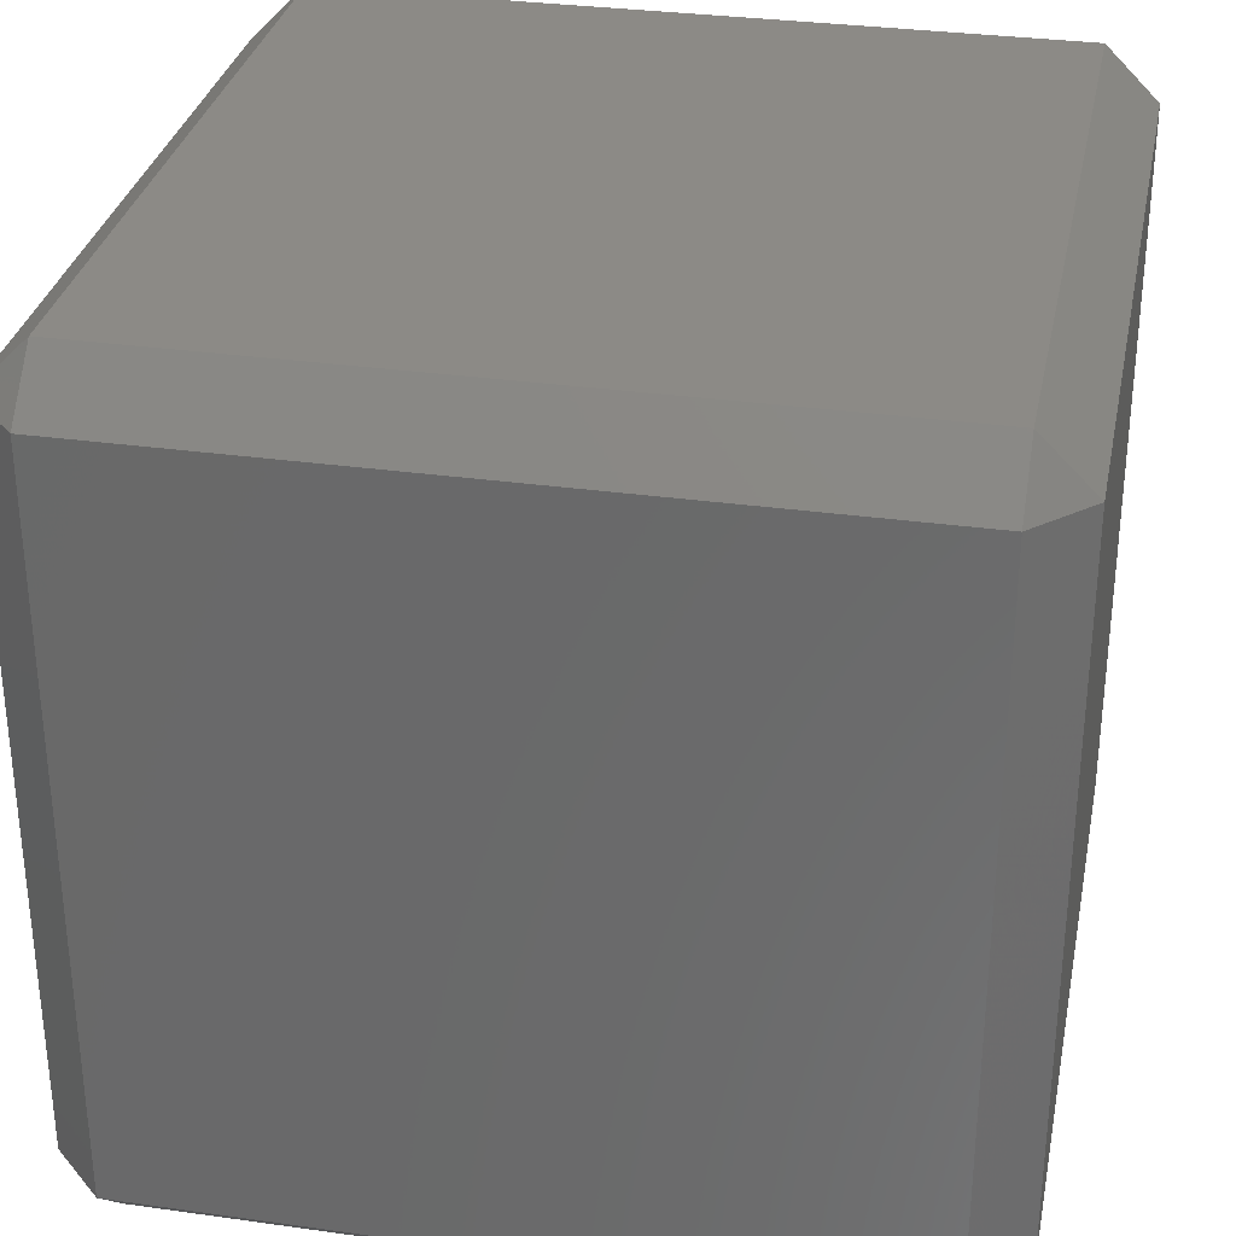
<metadata>
{"format":"stl","ext":"stl","renderer":"f3d","projection":"perspective","resolution":1024,"background":"white","views":[{"elev":31.6,"azim":-168.8,"up":"+Y"}]}
</metadata>
<code>
# stl→obj: 384 verts, 764 faces
v -0.01167 -0.01167 -0.01335
v -0.01167 -0.01335 -0.01167
v -0.01335 -0.01167 -0.01167
v -0.01167 -0.008333 -0.01335
v -0.01335 -0.008333 -0.01167
v -0.01167 -0.005 -0.01335
v -0.01335 -0.005 -0.01167
v -0.01167 -0.001667 -0.01335
v -0.01335 -0.001667 -0.01167
v -0.01167 0.001667 -0.01335
v -0.01335 0.001667 -0.01167
v -0.01167 0.005 -0.01335
v -0.01335 0.005 -0.01167
v -0.01167 0.008333 -0.01335
v -0.01335 0.008333 -0.01167
v -0.01167 0.01167 -0.01335
v -0.01335 0.01167 -0.01167
v -0.01167 0.01335 -0.01167
v -0.008333 -0.01167 -0.01335
v -0.008333 -0.01335 -0.01167
v -0.008333 -0.008333 -0.01335
v -0.008333 -0.005 -0.01335
v -0.008333 -0.001667 -0.01335
v -0.008333 0.001667 -0.01335
v -0.008333 0.005 -0.01335
v -0.008333 0.008333 -0.01335
v -0.008333 0.01167 -0.01335
v -0.008333 0.01335 -0.01167
v -0.005 -0.01167 -0.01335
v -0.005 -0.01335 -0.01167
v -0.005 -0.008333 -0.01335
v -0.005 -0.005 -0.01335
v -0.005 -0.001667 -0.01335
v -0.005 0.001667 -0.01335
v -0.005 0.005 -0.01335
v -0.005 0.008333 -0.01335
v -0.005 0.01167 -0.01335
v -0.005 0.01335 -0.01167
v -0.001667 -0.01167 -0.01335
v -0.001667 -0.01335 -0.01167
v -0.001667 -0.008333 -0.01335
v -0.001667 -0.005 -0.01335
v -0.001667 -0.001667 -0.01335
v -0.001667 0.001667 -0.01335
v -0.001667 0.005 -0.01335
v -0.001667 0.008333 -0.01335
v -0.001667 0.01167 -0.01335
v -0.001667 0.01335 -0.01167
v 0.001667 -0.01167 -0.01335
v 0.001667 -0.01335 -0.01167
v 0.001667 -0.008333 -0.01335
v 0.001667 -0.005 -0.01335
v 0.001667 -0.001667 -0.01335
v 0.001667 0.001667 -0.01335
v 0.001667 0.005 -0.01335
v 0.001667 0.008333 -0.01335
v 0.001667 0.01167 -0.01335
v 0.001667 0.01335 -0.01167
v 0.005 -0.01167 -0.01335
v 0.005 -0.01335 -0.01167
v 0.005 -0.008333 -0.01335
v 0.005 -0.005 -0.01335
v 0.005 -0.001667 -0.01335
v 0.005 0.001667 -0.01335
v 0.005 0.005 -0.01335
v 0.005 0.008333 -0.01335
v 0.005 0.01167 -0.01335
v 0.005 0.01335 -0.01167
v 0.008333 -0.01167 -0.01335
v 0.008333 -0.01335 -0.01167
v 0.008333 -0.008333 -0.01335
v 0.008333 -0.005 -0.01335
v 0.008333 -0.001667 -0.01335
v 0.008333 0.001667 -0.01335
v 0.008333 0.005 -0.01335
v 0.008333 0.008333 -0.01335
v 0.008333 0.01167 -0.01335
v 0.008333 0.01335 -0.01167
v 0.01167 -0.01167 -0.01335
v 0.01167 -0.01335 -0.01167
v 0.01167 -0.008333 -0.01335
v 0.01167 -0.005 -0.01335
v 0.01167 -0.001667 -0.01335
v 0.01167 0.001667 -0.01335
v 0.01167 0.005 -0.01335
v 0.01167 0.008333 -0.01335
v 0.01167 0.01167 -0.01335
v 0.01167 0.01335 -0.01167
v 0.01335 -0.01167 -0.01167
v 0.01335 -0.008333 -0.01167
v 0.01335 -0.005 -0.01167
v 0.01335 -0.001667 -0.01167
v 0.01335 0.001667 -0.01167
v 0.01335 0.005 -0.01167
v 0.01335 0.008333 -0.01167
v 0.01335 0.01167 -0.01167
v -0.01167 -0.01335 -0.008333
v -0.01335 -0.01167 -0.008333
v -0.01335 -0.008333 -0.008333
v -0.01335 -0.005 -0.008333
v -0.01335 -0.001667 -0.008333
v -0.01335 0.001667 -0.008333
v -0.01335 0.005 -0.008333
v -0.01335 0.008333 -0.008333
v -0.01335 0.01167 -0.008333
v -0.01167 0.01335 -0.008333
v -0.008333 -0.01335 -0.008333
v -0.008333 0.01335 -0.008333
v -0.005 -0.01335 -0.008333
v -0.005 0.01335 -0.008333
v -0.001667 -0.01335 -0.008333
v -0.001667 0.01335 -0.008333
v 0.001667 -0.01335 -0.008333
v 0.001667 0.01335 -0.008333
v 0.005 -0.01335 -0.008333
v 0.005 0.01335 -0.008333
v 0.008333 -0.01335 -0.008333
v 0.008333 0.01335 -0.008333
v 0.01167 -0.01335 -0.008333
v 0.01167 0.01335 -0.008333
v 0.01335 -0.01167 -0.008333
v 0.01335 -0.008333 -0.008333
v 0.01335 -0.005 -0.008333
v 0.01335 -0.001667 -0.008333
v 0.01335 0.001667 -0.008333
v 0.01335 0.005 -0.008333
v 0.01335 0.008333 -0.008333
v 0.01335 0.01167 -0.008333
v -0.01167 -0.01335 -0.005
v -0.01335 -0.01167 -0.005
v -0.01335 -0.008333 -0.005
v -0.01335 -0.005 -0.005
v -0.01335 -0.001667 -0.005
v -0.01335 0.001667 -0.005
v -0.01335 0.005 -0.005
v -0.01335 0.008333 -0.005
v -0.01335 0.01167 -0.005
v -0.01167 0.01335 -0.005
v -0.008333 -0.01335 -0.005
v -0.008333 0.01335 -0.005
v -0.005 -0.01335 -0.005
v -0.005 0.01335 -0.005
v -0.001667 -0.01335 -0.005
v -0.001667 0.01335 -0.005
v 0.001667 -0.01335 -0.005
v 0.001667 0.01335 -0.005
v 0.005 -0.01335 -0.005
v 0.005 0.01335 -0.005
v 0.008333 -0.01335 -0.005
v 0.008333 0.01335 -0.005
v 0.01167 -0.01335 -0.005
v 0.01167 0.01335 -0.005
v 0.01335 -0.01167 -0.005
v 0.01335 -0.008333 -0.005
v 0.01335 -0.005 -0.005
v 0.01335 -0.001667 -0.005
v 0.01335 0.001667 -0.005
v 0.01335 0.005 -0.005
v 0.01335 0.008333 -0.005
v 0.01335 0.01167 -0.005
v -0.01167 -0.01335 -0.001667
v -0.01335 -0.01167 -0.001667
v -0.01335 -0.008333 -0.001667
v -0.01335 -0.005 -0.001667
v -0.01335 -0.001667 -0.001667
v -0.01335 0.001667 -0.001667
v -0.01335 0.005 -0.001667
v -0.01335 0.008333 -0.001667
v -0.01335 0.01167 -0.001667
v -0.01167 0.01335 -0.001667
v -0.008333 -0.01335 -0.001667
v -0.008333 0.01335 -0.001667
v -0.005 -0.01335 -0.001667
v -0.005 0.01335 -0.001667
v -0.001667 -0.01335 -0.001667
v -0.001667 0.01335 -0.001667
v 0.001667 -0.01335 -0.001667
v 0.001667 0.01335 -0.001667
v 0.005 -0.01335 -0.001667
v 0.005 0.01335 -0.001667
v 0.008333 -0.01335 -0.001667
v 0.008333 0.01335 -0.001667
v 0.01167 -0.01335 -0.001667
v 0.01167 0.01335 -0.001667
v 0.01335 -0.01167 -0.001667
v 0.01335 -0.008333 -0.001667
v 0.01335 -0.005 -0.001667
v 0.01335 -0.001667 -0.001667
v 0.01335 0.001667 -0.001667
v 0.01335 0.005 -0.001667
v 0.01335 0.008333 -0.001667
v 0.01335 0.01167 -0.001667
v -0.01167 -0.01335 0.001667
v -0.01335 -0.01167 0.001667
v -0.01335 -0.008333 0.001667
v -0.01335 -0.005 0.001667
v -0.01335 -0.001667 0.001667
v -0.01335 0.001667 0.001667
v -0.01335 0.005 0.001667
v -0.01335 0.008333 0.001667
v -0.01335 0.01167 0.001667
v -0.01167 0.01335 0.001667
v -0.008333 -0.01335 0.001667
v -0.008333 0.01335 0.001667
v -0.005 -0.01335 0.001667
v -0.005 0.01335 0.001667
v -0.001667 -0.01335 0.001667
v -0.001667 0.01335 0.001667
v 0.001667 -0.01335 0.001667
v 0.001667 0.01335 0.001667
v 0.005 -0.01335 0.001667
v 0.005 0.01335 0.001667
v 0.008333 -0.01335 0.001667
v 0.008333 0.01335 0.001667
v 0.01167 -0.01335 0.001667
v 0.01167 0.01335 0.001667
v 0.01335 -0.01167 0.001667
v 0.01335 -0.008333 0.001667
v 0.01335 -0.005 0.001667
v 0.01335 -0.001667 0.001667
v 0.01335 0.001667 0.001667
v 0.01335 0.005 0.001667
v 0.01335 0.008333 0.001667
v 0.01335 0.01167 0.001667
v -0.01167 -0.01335 0.005
v -0.01335 -0.01167 0.005
v -0.01335 -0.008333 0.005
v -0.01335 -0.005 0.005
v -0.01335 -0.001667 0.005
v -0.01335 0.001667 0.005
v -0.01335 0.005 0.005
v -0.01335 0.008333 0.005
v -0.01335 0.01167 0.005
v -0.01167 0.01335 0.005
v -0.008333 -0.01335 0.005
v -0.008333 0.01335 0.005
v -0.005 -0.01335 0.005
v -0.005 0.01335 0.005
v -0.001667 -0.01335 0.005
v -0.001667 0.01335 0.005
v 0.001667 -0.01335 0.005
v 0.001667 0.01335 0.005
v 0.005 -0.01335 0.005
v 0.005 0.01335 0.005
v 0.008333 -0.01335 0.005
v 0.008333 0.01335 0.005
v 0.01167 -0.01335 0.005
v 0.01167 0.01335 0.005
v 0.01335 -0.01167 0.005
v 0.01335 -0.008333 0.005
v 0.01335 -0.005 0.005
v 0.01335 -0.001667 0.005
v 0.01335 0.001667 0.005
v 0.01335 0.005 0.005
v 0.01335 0.008333 0.005
v 0.01335 0.01167 0.005
v -0.01167 -0.01335 0.008333
v -0.01335 -0.01167 0.008333
v -0.01335 -0.008333 0.008333
v -0.01335 -0.005 0.008333
v -0.01335 -0.001667 0.008333
v -0.01335 0.001667 0.008333
v -0.01335 0.005 0.008333
v -0.01335 0.008333 0.008333
v -0.01335 0.01167 0.008333
v -0.01167 0.01335 0.008333
v -0.008333 -0.01335 0.008333
v -0.008333 0.01335 0.008333
v -0.005 -0.01335 0.008333
v -0.005 0.01335 0.008333
v -0.001667 -0.01335 0.008333
v -0.001667 0.01335 0.008333
v 0.001667 -0.01335 0.008333
v 0.001667 0.01335 0.008333
v 0.005 -0.01335 0.008333
v 0.005 0.01335 0.008333
v 0.008333 -0.01335 0.008333
v 0.008333 0.01335 0.008333
v 0.01167 -0.01335 0.008333
v 0.01167 0.01335 0.008333
v 0.01335 -0.01167 0.008333
v 0.01335 -0.008333 0.008333
v 0.01335 -0.005 0.008333
v 0.01335 -0.001667 0.008333
v 0.01335 0.001667 0.008333
v 0.01335 0.005 0.008333
v 0.01335 0.008333 0.008333
v 0.01335 0.01167 0.008333
v -0.01167 -0.01335 0.01167
v -0.01335 -0.01167 0.01167
v -0.01335 -0.008333 0.01167
v -0.01335 -0.005 0.01167
v -0.01335 -0.001667 0.01167
v -0.01335 0.001667 0.01167
v -0.01335 0.005 0.01167
v -0.01335 0.008333 0.01167
v -0.01335 0.01167 0.01167
v -0.01167 0.01335 0.01167
v -0.008333 -0.01335 0.01167
v -0.008333 0.01335 0.01167
v -0.005 -0.01335 0.01167
v -0.005 0.01335 0.01167
v -0.001667 -0.01335 0.01167
v -0.001667 0.01335 0.01167
v 0.001667 -0.01335 0.01167
v 0.001667 0.01335 0.01167
v 0.005 -0.01335 0.01167
v 0.005 0.01335 0.01167
v 0.008333 -0.01335 0.01167
v 0.008333 0.01335 0.01167
v 0.01167 -0.01335 0.01167
v 0.01167 0.01335 0.01167
v 0.01335 -0.01167 0.01167
v 0.01335 -0.008333 0.01167
v 0.01335 -0.005 0.01167
v 0.01335 -0.001667 0.01167
v 0.01335 0.001667 0.01167
v 0.01335 0.005 0.01167
v 0.01335 0.008333 0.01167
v 0.01335 0.01167 0.01167
v -0.01167 -0.01167 0.01335
v -0.01167 -0.008333 0.01335
v -0.01167 -0.005 0.01335
v -0.01167 -0.001667 0.01335
v -0.01167 0.001667 0.01335
v -0.01167 0.005 0.01335
v -0.01167 0.008333 0.01335
v -0.01167 0.01167 0.01335
v -0.008333 -0.01167 0.01335
v -0.008333 -0.008333 0.01335
v -0.008333 -0.005 0.01335
v -0.008333 -0.001667 0.01335
v -0.008333 0.001667 0.01335
v -0.008333 0.005 0.01335
v -0.008333 0.008333 0.01335
v -0.008333 0.01167 0.01335
v -0.005 -0.01167 0.01335
v -0.005 -0.008333 0.01335
v -0.005 -0.005 0.01335
v -0.005 -0.001667 0.01335
v -0.005 0.001667 0.01335
v -0.005 0.005 0.01335
v -0.005 0.008333 0.01335
v -0.005 0.01167 0.01335
v -0.001667 -0.01167 0.01335
v -0.001667 -0.008333 0.01335
v -0.001667 -0.005 0.01335
v -0.001667 -0.001667 0.01335
v -0.001667 0.001667 0.01335
v -0.001667 0.005 0.01335
v -0.001667 0.008333 0.01335
v -0.001667 0.01167 0.01335
v 0.001667 -0.01167 0.01335
v 0.001667 -0.008333 0.01335
v 0.001667 -0.005 0.01335
v 0.001667 -0.001667 0.01335
v 0.001667 0.001667 0.01335
v 0.001667 0.005 0.01335
v 0.001667 0.008333 0.01335
v 0.001667 0.01167 0.01335
v 0.005 -0.01167 0.01335
v 0.005 -0.008333 0.01335
v 0.005 -0.005 0.01335
v 0.005 -0.001667 0.01335
v 0.005 0.001667 0.01335
v 0.005 0.005 0.01335
v 0.005 0.008333 0.01335
v 0.005 0.01167 0.01335
v 0.008333 -0.01167 0.01335
v 0.008333 -0.008333 0.01335
v 0.008333 -0.005 0.01335
v 0.008333 -0.001667 0.01335
v 0.008333 0.001667 0.01335
v 0.008333 0.005 0.01335
v 0.008333 0.008333 0.01335
v 0.008333 0.01167 0.01335
v 0.01167 -0.01167 0.01335
v 0.01167 -0.008333 0.01335
v 0.01167 -0.005 0.01335
v 0.01167 -0.001667 0.01335
v 0.01167 0.001667 0.01335
v 0.01167 0.005 0.01335
v 0.01167 0.008333 0.01335
v 0.01167 0.01167 0.01335
f 1 2 3
f 1 3 4
f 4 3 5
f 4 5 6
f 6 5 7
f 6 7 8
f 8 7 9
f 8 9 10
f 10 9 11
f 10 11 12
f 12 11 13
f 12 13 14
f 14 13 15
f 14 15 16
f 16 15 17
f 16 17 18
f 1 19 2
f 2 19 20
f 1 4 19
f 19 4 21
f 4 6 21
f 21 6 22
f 6 8 22
f 22 8 23
f 8 10 23
f 23 10 24
f 10 12 24
f 24 12 25
f 12 14 25
f 25 14 26
f 14 16 26
f 26 16 27
f 16 18 27
f 27 18 28
f 19 29 20
f 20 29 30
f 19 21 29
f 29 21 31
f 21 22 31
f 31 22 32
f 22 23 32
f 32 23 33
f 23 24 33
f 33 24 34
f 24 25 34
f 34 25 35
f 25 26 35
f 35 26 36
f 26 27 36
f 36 27 37
f 27 28 37
f 37 28 38
f 29 39 30
f 30 39 40
f 29 31 39
f 39 31 41
f 31 32 41
f 41 32 42
f 32 33 42
f 42 33 43
f 33 34 43
f 43 34 44
f 34 35 44
f 44 35 45
f 35 36 45
f 45 36 46
f 36 37 46
f 46 37 47
f 37 38 47
f 47 38 48
f 39 49 40
f 40 49 50
f 39 41 49
f 49 41 51
f 41 42 51
f 51 42 52
f 42 43 52
f 52 43 53
f 43 44 53
f 53 44 54
f 44 45 54
f 54 45 55
f 45 46 55
f 55 46 56
f 46 47 56
f 56 47 57
f 47 48 57
f 57 48 58
f 49 59 50
f 50 59 60
f 49 51 59
f 59 51 61
f 51 52 61
f 61 52 62
f 52 53 62
f 62 53 63
f 53 54 63
f 63 54 64
f 54 55 64
f 64 55 65
f 55 56 65
f 65 56 66
f 56 57 66
f 66 57 67
f 57 58 67
f 67 58 68
f 59 69 60
f 60 69 70
f 59 61 69
f 69 61 71
f 61 62 71
f 71 62 72
f 62 63 72
f 72 63 73
f 63 64 73
f 73 64 74
f 64 65 74
f 74 65 75
f 65 66 75
f 75 66 76
f 66 67 76
f 76 67 77
f 67 68 77
f 77 68 78
f 69 79 70
f 70 79 80
f 69 71 79
f 79 71 81
f 71 72 81
f 81 72 82
f 72 73 82
f 82 73 83
f 73 74 83
f 83 74 84
f 74 75 84
f 84 75 85
f 75 76 85
f 85 76 86
f 76 77 86
f 86 77 87
f 77 78 87
f 87 78 88
f 79 89 80
f 79 81 89
f 89 81 90
f 81 82 90
f 90 82 91
f 82 83 91
f 91 83 92
f 83 84 92
f 92 84 93
f 84 85 93
f 93 85 94
f 85 86 94
f 94 86 95
f 86 87 95
f 95 87 96
f 87 88 96
f 2 97 3
f 3 97 98
f 3 98 5
f 5 98 99
f 5 99 7
f 7 99 100
f 7 100 9
f 9 100 101
f 9 101 11
f 11 101 102
f 11 102 13
f 13 102 103
f 13 103 15
f 15 103 104
f 15 104 17
f 17 104 105
f 17 105 18
f 18 105 106
f 20 107 2
f 2 107 97
f 28 18 108
f 108 18 106
f 30 109 20
f 20 109 107
f 38 28 110
f 110 28 108
f 40 111 30
f 30 111 109
f 48 38 112
f 112 38 110
f 50 113 40
f 40 113 111
f 58 48 114
f 114 48 112
f 60 115 50
f 50 115 113
f 68 58 116
f 116 58 114
f 70 117 60
f 60 117 115
f 78 68 118
f 118 68 116
f 80 119 70
f 70 119 117
f 88 78 120
f 120 78 118
f 80 89 119
f 119 89 121
f 89 90 121
f 121 90 122
f 90 91 122
f 122 91 123
f 91 92 123
f 123 92 124
f 92 93 124
f 124 93 125
f 93 94 125
f 125 94 126
f 94 95 126
f 126 95 127
f 95 96 127
f 127 96 128
f 96 88 128
f 128 88 120
f 97 129 98
f 98 129 130
f 98 130 99
f 99 130 131
f 99 131 100
f 100 131 132
f 100 132 101
f 101 132 133
f 101 133 102
f 102 133 134
f 102 134 103
f 103 134 135
f 103 135 104
f 104 135 136
f 104 136 105
f 105 136 137
f 105 137 106
f 106 137 138
f 107 139 97
f 97 139 129
f 108 106 140
f 140 106 138
f 109 141 107
f 107 141 139
f 110 108 142
f 142 108 140
f 111 143 109
f 109 143 141
f 112 110 144
f 144 110 142
f 113 145 111
f 111 145 143
f 114 112 146
f 146 112 144
f 115 147 113
f 113 147 145
f 116 114 148
f 148 114 146
f 117 149 115
f 115 149 147
f 118 116 150
f 150 116 148
f 119 151 117
f 117 151 149
f 120 118 152
f 152 118 150
f 119 121 151
f 151 121 153
f 121 122 153
f 153 122 154
f 122 123 154
f 154 123 155
f 123 124 155
f 155 124 156
f 124 125 156
f 156 125 157
f 125 126 157
f 157 126 158
f 126 127 158
f 158 127 159
f 127 128 159
f 159 128 160
f 128 120 160
f 160 120 152
f 129 161 130
f 130 161 162
f 130 162 131
f 131 162 163
f 131 163 132
f 132 163 164
f 132 164 133
f 133 164 165
f 133 165 134
f 134 165 166
f 134 166 135
f 135 166 167
f 135 167 136
f 136 167 168
f 136 168 137
f 137 168 169
f 137 169 138
f 138 169 170
f 139 171 129
f 129 171 161
f 140 138 172
f 172 138 170
f 141 173 139
f 139 173 171
f 142 140 174
f 174 140 172
f 143 175 141
f 141 175 173
f 144 142 176
f 176 142 174
f 145 177 143
f 143 177 175
f 146 144 178
f 178 144 176
f 147 179 145
f 145 179 177
f 148 146 180
f 180 146 178
f 149 181 147
f 147 181 179
f 150 148 182
f 182 148 180
f 151 183 149
f 149 183 181
f 152 150 184
f 184 150 182
f 151 153 183
f 183 153 185
f 153 154 185
f 185 154 186
f 154 155 186
f 186 155 187
f 155 156 187
f 187 156 188
f 156 157 188
f 188 157 189
f 157 158 189
f 189 158 190
f 158 159 190
f 190 159 191
f 159 160 191
f 191 160 192
f 160 152 192
f 192 152 184
f 161 193 162
f 162 193 194
f 162 194 163
f 163 194 195
f 163 195 164
f 164 195 196
f 164 196 165
f 165 196 197
f 165 197 166
f 166 197 198
f 166 198 167
f 167 198 199
f 167 199 168
f 168 199 200
f 168 200 169
f 169 200 201
f 169 201 170
f 170 201 202
f 171 203 161
f 161 203 193
f 172 170 204
f 204 170 202
f 173 205 171
f 171 205 203
f 174 172 206
f 206 172 204
f 175 207 173
f 173 207 205
f 176 174 208
f 208 174 206
f 177 209 175
f 175 209 207
f 178 176 210
f 210 176 208
f 179 211 177
f 177 211 209
f 180 178 212
f 212 178 210
f 181 213 179
f 179 213 211
f 182 180 214
f 214 180 212
f 183 215 181
f 181 215 213
f 184 182 216
f 216 182 214
f 183 185 215
f 215 185 217
f 185 186 217
f 217 186 218
f 186 187 218
f 218 187 219
f 187 188 219
f 219 188 220
f 188 189 220
f 220 189 221
f 189 190 221
f 221 190 222
f 190 191 222
f 222 191 223
f 191 192 223
f 223 192 224
f 192 184 224
f 224 184 216
f 193 225 194
f 194 225 226
f 194 226 195
f 195 226 227
f 195 227 196
f 196 227 228
f 196 228 197
f 197 228 229
f 197 229 198
f 198 229 230
f 198 230 199
f 199 230 231
f 199 231 200
f 200 231 232
f 200 232 201
f 201 232 233
f 201 233 202
f 202 233 234
f 203 235 193
f 193 235 225
f 204 202 236
f 236 202 234
f 205 237 203
f 203 237 235
f 206 204 238
f 238 204 236
f 207 239 205
f 205 239 237
f 208 206 240
f 240 206 238
f 209 241 207
f 207 241 239
f 210 208 242
f 242 208 240
f 211 243 209
f 209 243 241
f 212 210 244
f 244 210 242
f 213 245 211
f 211 245 243
f 214 212 246
f 246 212 244
f 215 247 213
f 213 247 245
f 216 214 248
f 248 214 246
f 215 217 247
f 247 217 249
f 217 218 249
f 249 218 250
f 218 219 250
f 250 219 251
f 219 220 251
f 251 220 252
f 220 221 252
f 252 221 253
f 221 222 253
f 253 222 254
f 222 223 254
f 254 223 255
f 223 224 255
f 255 224 256
f 224 216 256
f 256 216 248
f 225 257 226
f 226 257 258
f 226 258 227
f 227 258 259
f 227 259 228
f 228 259 260
f 228 260 229
f 229 260 261
f 229 261 230
f 230 261 262
f 230 262 231
f 231 262 263
f 231 263 232
f 232 263 264
f 232 264 233
f 233 264 265
f 233 265 234
f 234 265 266
f 235 267 225
f 225 267 257
f 236 234 268
f 268 234 266
f 237 269 235
f 235 269 267
f 238 236 270
f 270 236 268
f 239 271 237
f 237 271 269
f 240 238 272
f 272 238 270
f 241 273 239
f 239 273 271
f 242 240 274
f 274 240 272
f 243 275 241
f 241 275 273
f 244 242 276
f 276 242 274
f 245 277 243
f 243 277 275
f 246 244 278
f 278 244 276
f 247 279 245
f 245 279 277
f 248 246 280
f 280 246 278
f 247 249 279
f 279 249 281
f 249 250 281
f 281 250 282
f 250 251 282
f 282 251 283
f 251 252 283
f 283 252 284
f 252 253 284
f 284 253 285
f 253 254 285
f 285 254 286
f 254 255 286
f 286 255 287
f 255 256 287
f 287 256 288
f 256 248 288
f 288 248 280
f 257 289 258
f 258 289 290
f 258 290 259
f 259 290 291
f 259 291 260
f 260 291 292
f 260 292 261
f 261 292 293
f 261 293 262
f 262 293 294
f 262 294 263
f 263 294 295
f 263 295 264
f 264 295 296
f 264 296 265
f 265 296 297
f 265 297 266
f 266 297 298
f 267 299 257
f 257 299 289
f 268 266 300
f 300 266 298
f 269 301 267
f 267 301 299
f 270 268 302
f 302 268 300
f 271 303 269
f 269 303 301
f 272 270 304
f 304 270 302
f 273 305 271
f 271 305 303
f 274 272 306
f 306 272 304
f 275 307 273
f 273 307 305
f 276 274 308
f 308 274 306
f 277 309 275
f 275 309 307
f 278 276 310
f 310 276 308
f 279 311 277
f 277 311 309
f 280 278 312
f 312 278 310
f 279 281 311
f 311 281 313
f 281 282 313
f 313 282 314
f 282 283 314
f 314 283 315
f 283 284 315
f 315 284 316
f 284 285 316
f 316 285 317
f 285 286 317
f 317 286 318
f 286 287 318
f 318 287 319
f 287 288 319
f 319 288 320
f 288 280 320
f 320 280 312
f 289 321 290
f 290 321 291
f 291 321 322
f 291 322 292
f 292 322 323
f 292 323 293
f 293 323 324
f 293 324 294
f 294 324 325
f 294 325 295
f 295 325 326
f 295 326 296
f 296 326 327
f 296 327 297
f 297 327 328
f 297 328 298
f 299 329 289
f 289 329 321
f 321 329 322
f 322 329 330
f 322 330 323
f 323 330 331
f 323 331 324
f 324 331 332
f 324 332 325
f 325 332 333
f 325 333 326
f 326 333 334
f 326 334 327
f 327 334 335
f 327 335 328
f 328 335 336
f 300 298 336
f 336 298 328
f 301 337 299
f 299 337 329
f 329 337 330
f 330 337 338
f 330 338 331
f 331 338 339
f 331 339 332
f 332 339 340
f 332 340 333
f 333 340 341
f 333 341 334
f 334 341 342
f 334 342 335
f 335 342 343
f 335 343 336
f 336 343 344
f 302 300 344
f 344 300 336
f 303 345 301
f 301 345 337
f 337 345 338
f 338 345 346
f 338 346 339
f 339 346 347
f 339 347 340
f 340 347 348
f 340 348 341
f 341 348 349
f 341 349 342
f 342 349 350
f 342 350 343
f 343 350 351
f 343 351 344
f 344 351 352
f 304 302 352
f 352 302 344
f 305 353 303
f 303 353 345
f 345 353 346
f 346 353 354
f 346 354 347
f 347 354 355
f 347 355 348
f 348 355 356
f 348 356 349
f 349 356 357
f 349 357 350
f 350 357 358
f 350 358 351
f 351 358 359
f 351 359 352
f 352 359 360
f 306 304 360
f 360 304 352
f 307 361 305
f 305 361 353
f 353 361 354
f 354 361 362
f 354 362 355
f 355 362 363
f 355 363 356
f 356 363 364
f 356 364 357
f 357 364 365
f 357 365 358
f 358 365 366
f 358 366 359
f 359 366 367
f 359 367 360
f 360 367 368
f 308 306 368
f 368 306 360
f 309 369 307
f 307 369 361
f 361 369 362
f 362 369 370
f 362 370 363
f 363 370 371
f 363 371 364
f 364 371 372
f 364 372 365
f 365 372 373
f 365 373 366
f 366 373 374
f 366 374 367
f 367 374 375
f 367 375 368
f 368 375 376
f 310 308 376
f 376 308 368
f 311 377 309
f 309 377 369
f 369 377 370
f 370 377 378
f 370 378 371
f 371 378 379
f 371 379 372
f 372 379 380
f 372 380 373
f 373 380 381
f 373 381 374
f 374 381 382
f 374 382 375
f 375 382 383
f 375 383 376
f 376 383 384
f 312 310 384
f 384 310 376
f 311 313 377
f 313 314 377
f 377 314 378
f 314 315 378
f 378 315 379
f 315 316 379
f 379 316 380
f 316 317 380
f 380 317 381
f 317 318 381
f 381 318 382
f 318 319 382
f 382 319 383
f 319 320 383
f 383 320 384
f 320 312 384

</code>
